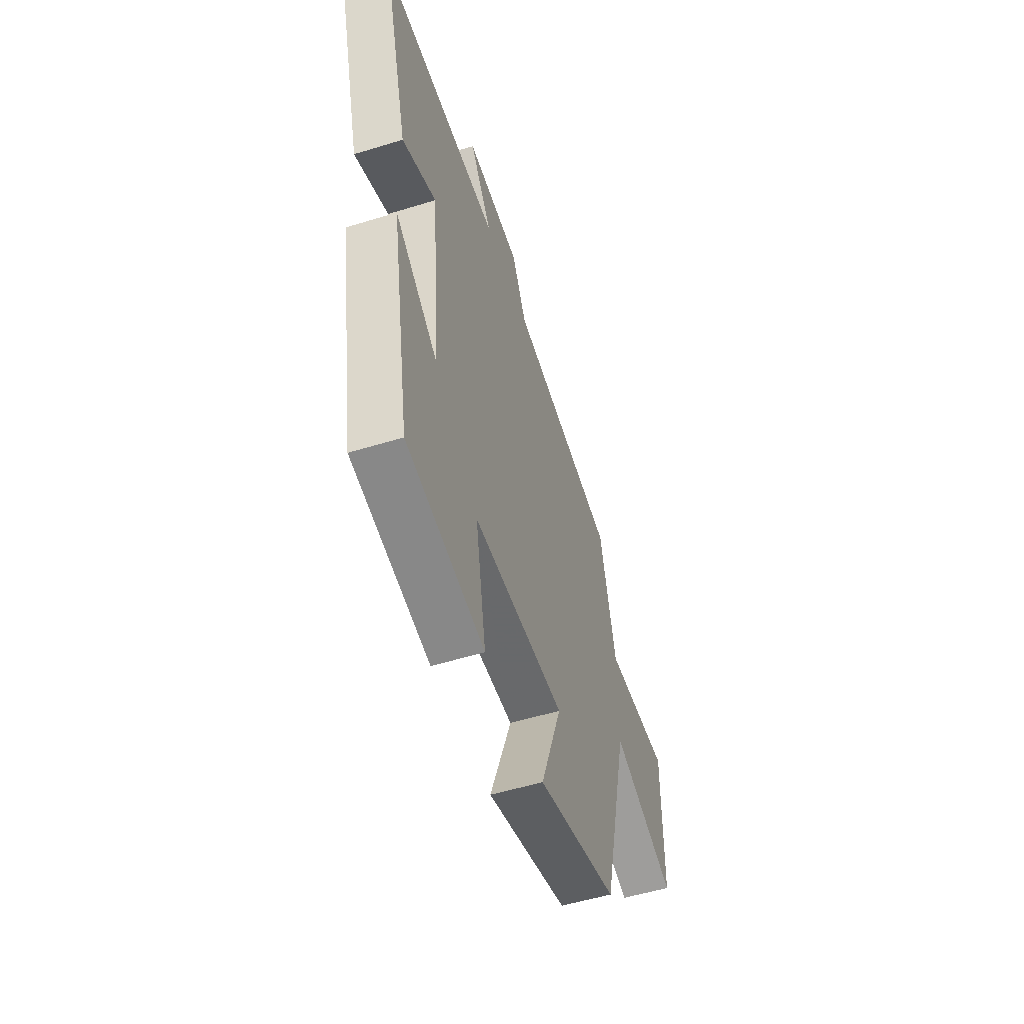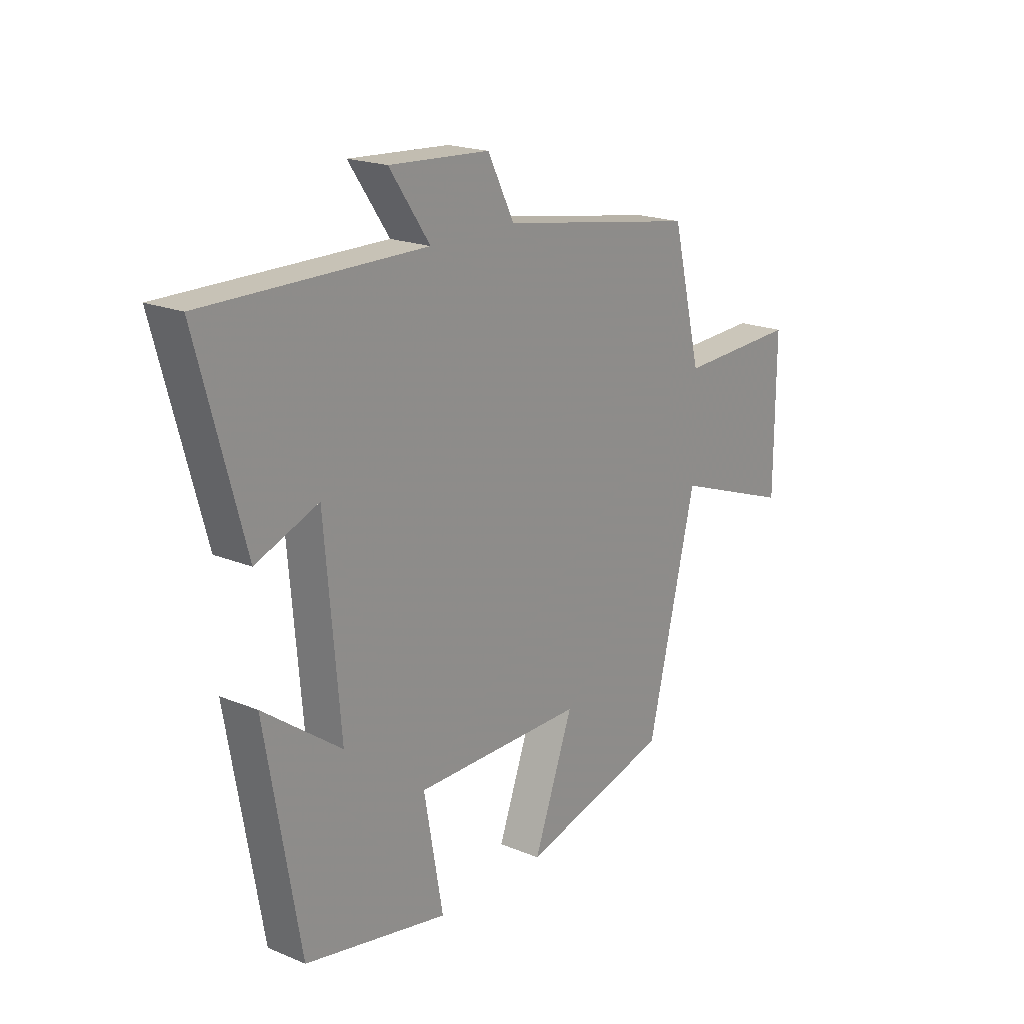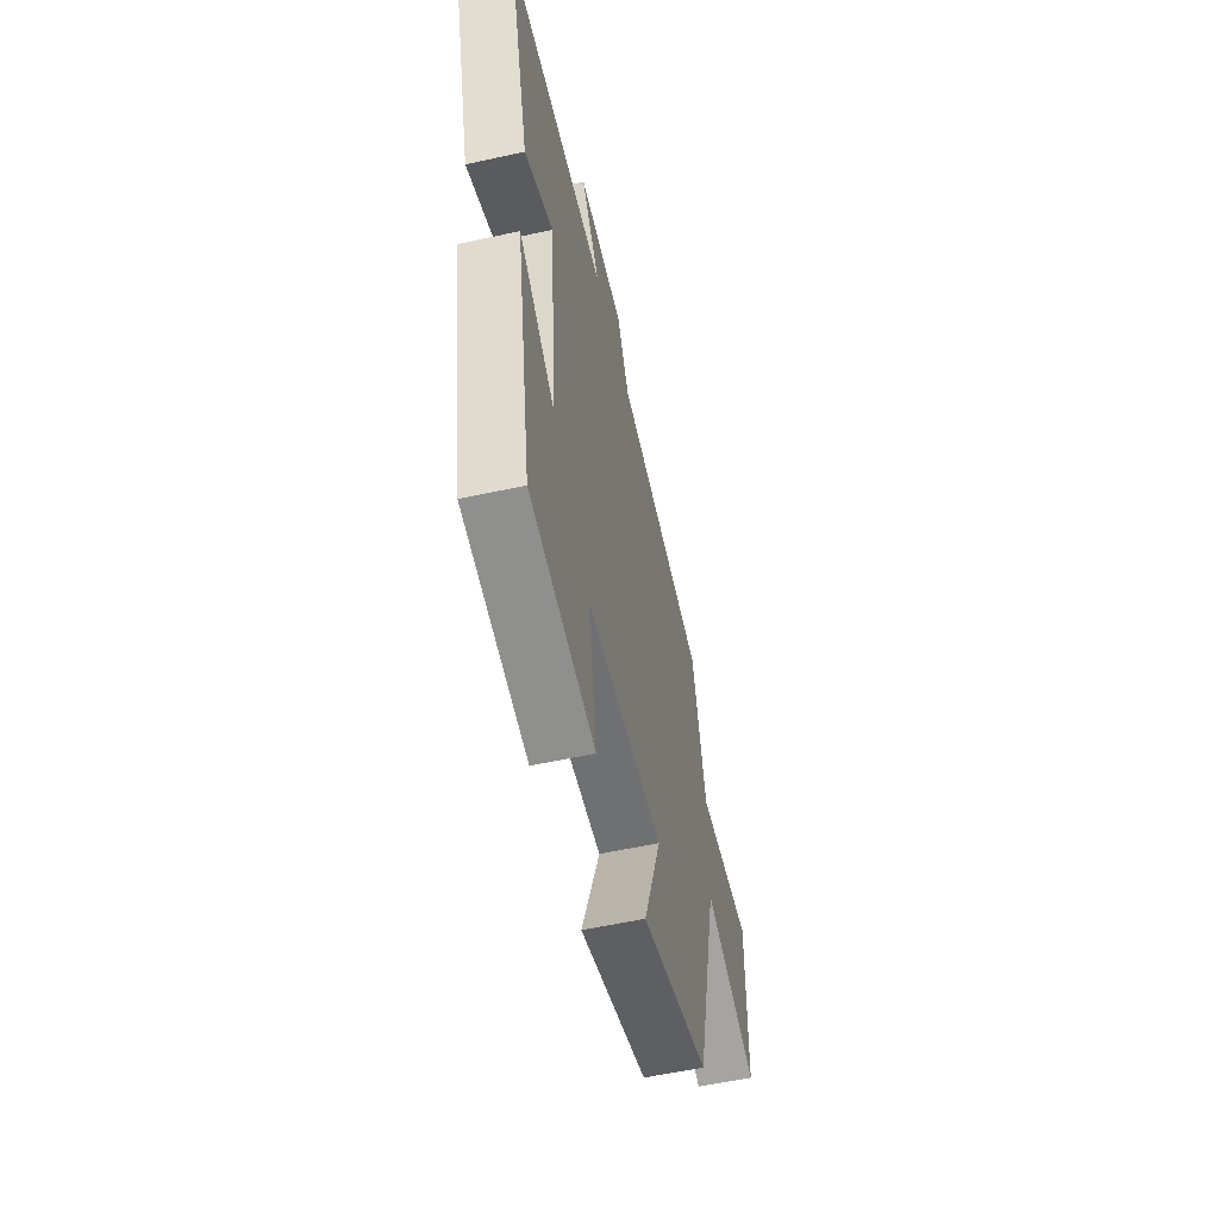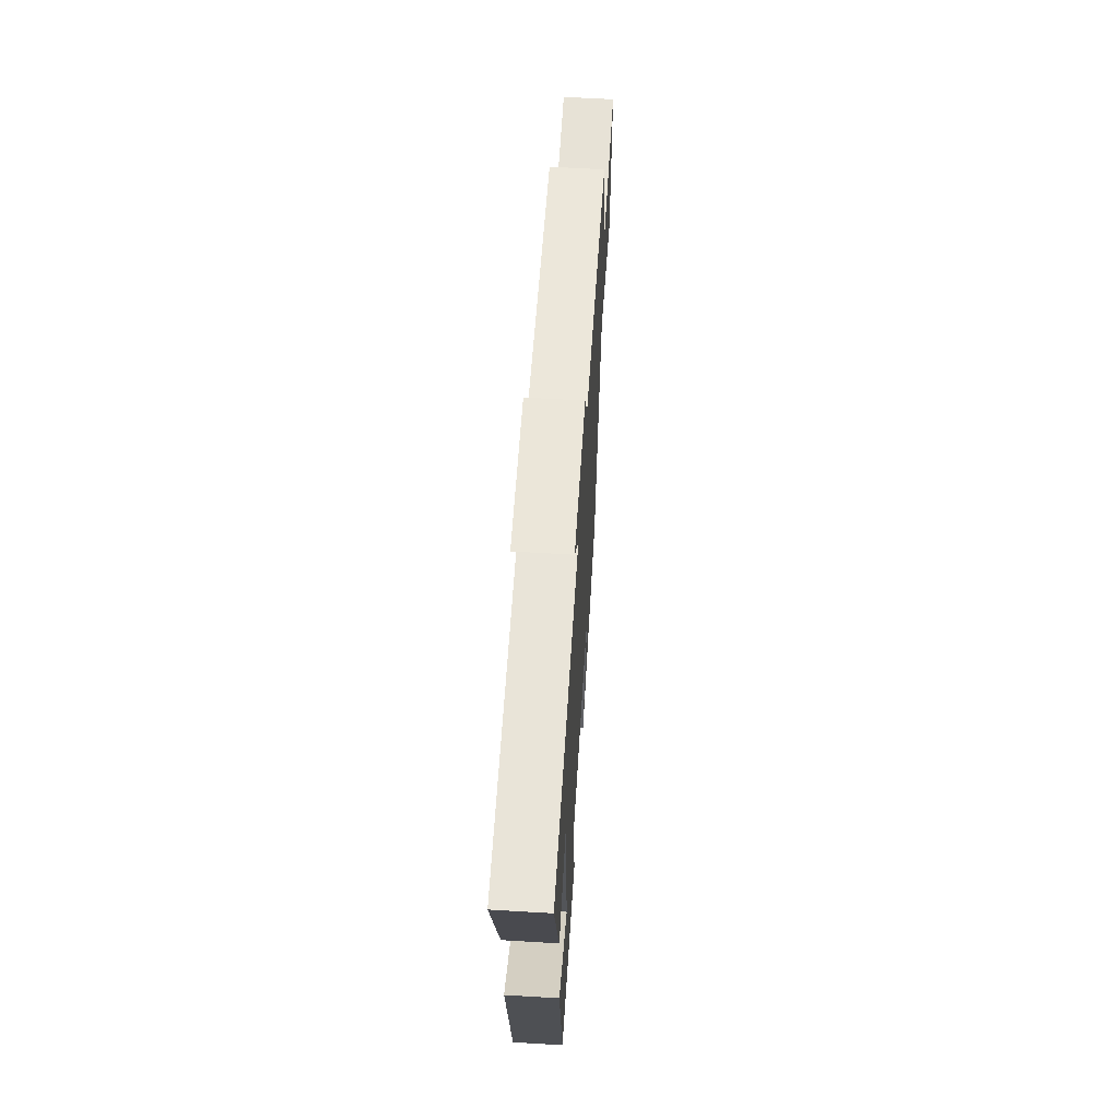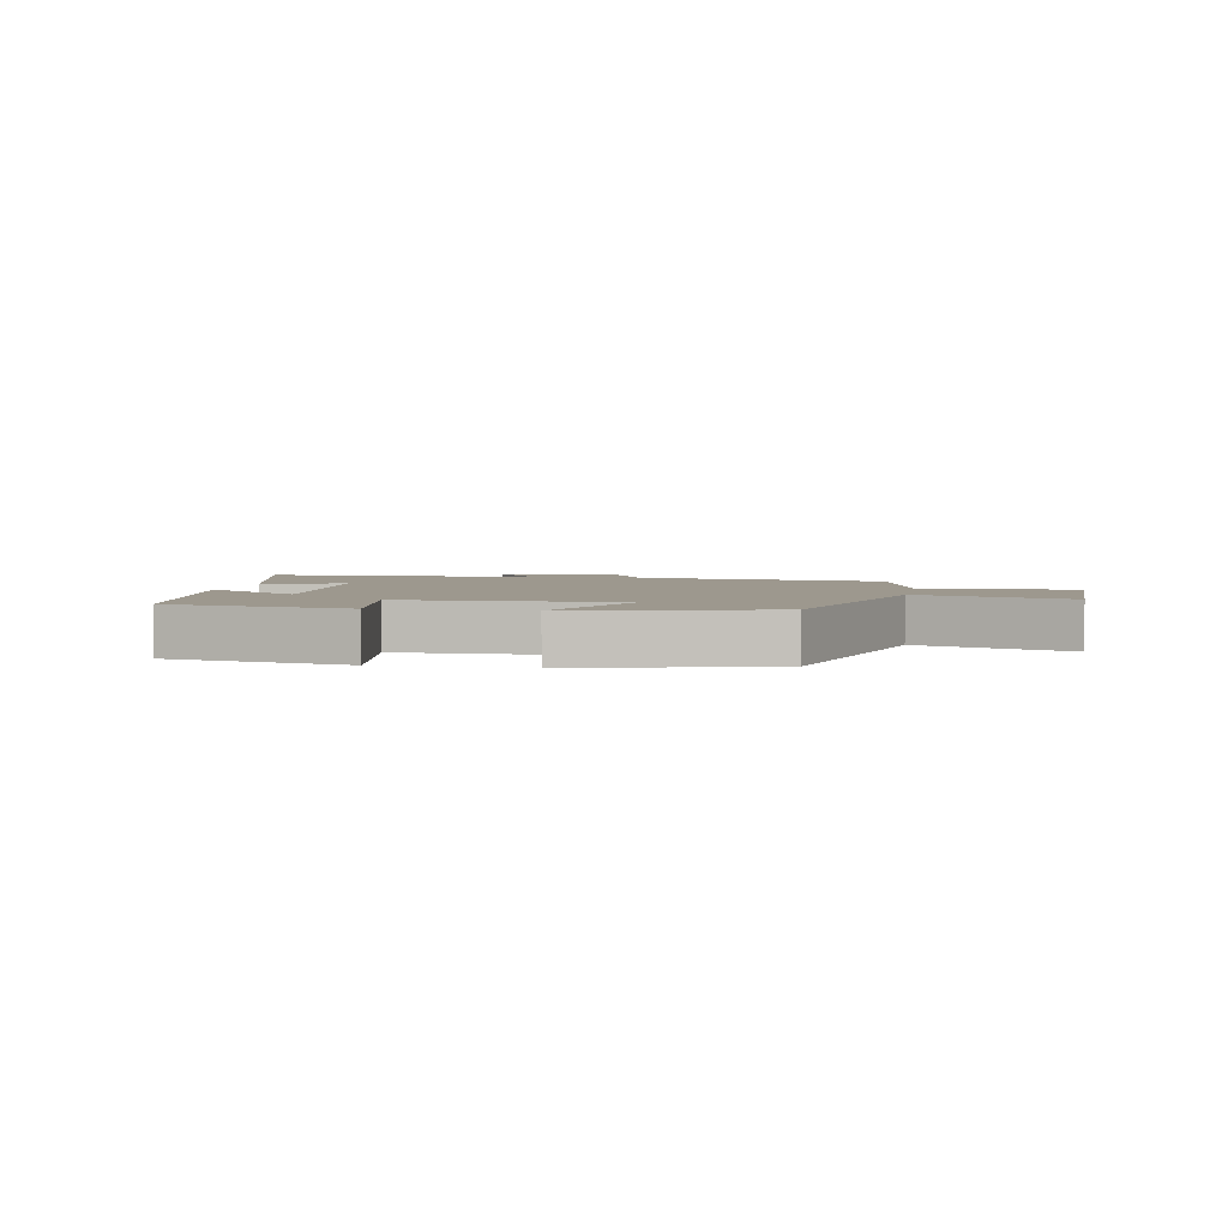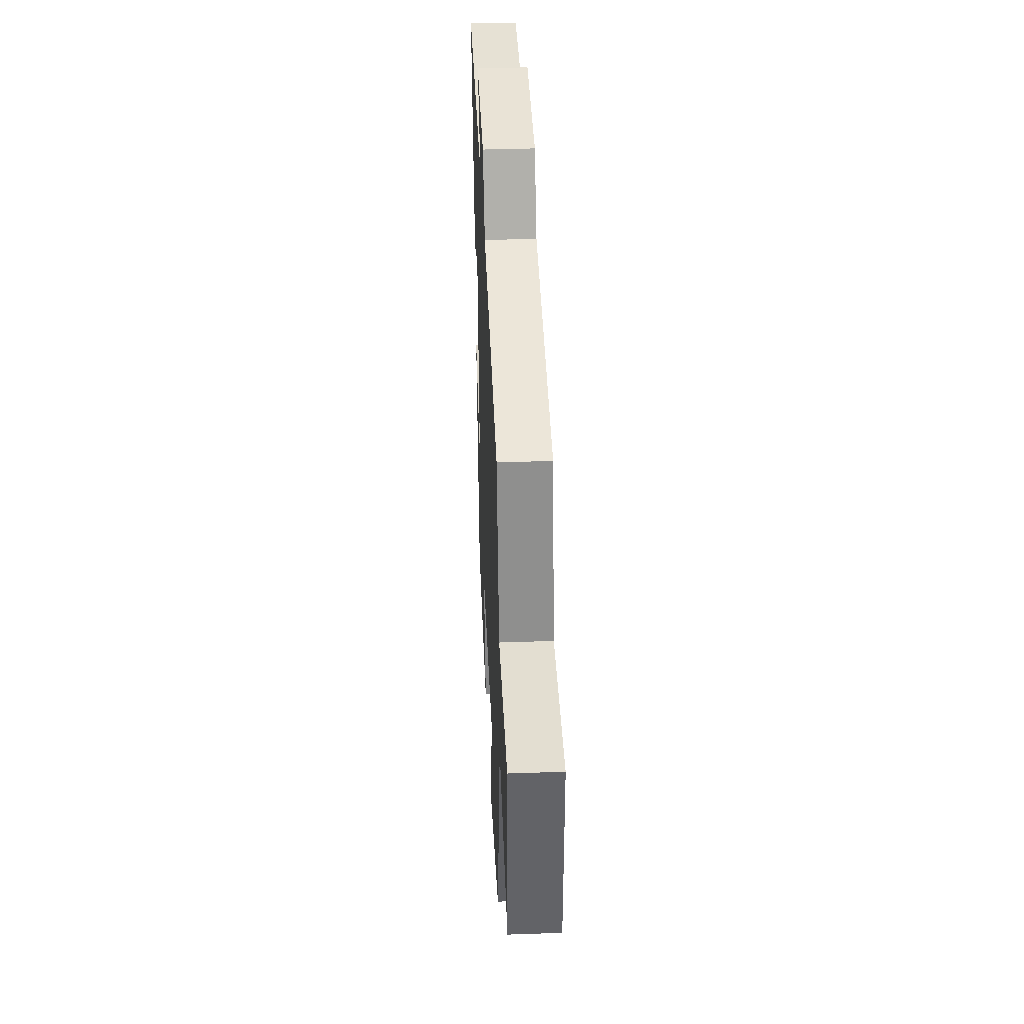
<metadata>
{"format":"obj","ext":"obj","renderer":"f3d","projection":"perspective","resolution":1024,"background":"white","views":[{"elev":-52.9,"azim":108.3,"up":"+Z"},{"elev":19.4,"azim":127.8,"up":"+Z"},{"elev":-55.1,"azim":103.1,"up":"+Z"},{"elev":61.0,"azim":93.5,"up":"+Z"},{"elev":3.2,"azim":-169.1,"up":"+Y"},{"elev":38.8,"azim":-92.5,"up":"+Z"}]}
</metadata>
<code>
v 0.596 0.07 0.503
v 0.5 0.07 0.155
v 0.372 0.07 0.206
v 0.34 0.07 -0.156
v 0.5 0.07 -0.041
v 0.429 0.07 -0.444
v 0.135 0.07 -0.5
v 0.174 0.07 -0.282
v -0.174 0.07 -0.28
v -0.093 0.07 -0.5
v -0.4 0.07 -0.417
v -0.5 0.07 -0.006
v -0.744 0.07 -0.093
v -0.746 0.07 0.199
v -0.5 0.07 0.188
v -0.44 0.07 0.433
v -0.033 0.07 0.5
v 0.022 0.07 0.608
v 0.228 0.07 0.62
v 0.145 0.07 0.5
v 0.596 0 0.503
v 0.5 0 0.155
v 0.372 0 0.206
v 0.34 0 -0.156
v 0.5 0 -0.041
v 0.429 0 -0.444
v 0.135 0 -0.5
v 0.174 0 -0.282
v -0.174 0 -0.28
v -0.093 0 -0.5
v -0.4 0 -0.417
v -0.5 0 -0.006
v -0.744 0 -0.093
v -0.746 0 0.199
v -0.5 0 0.188
v -0.44 0 0.433
v -0.033 0 0.5
v 0.022 0 0.608
v 0.228 0 0.62
v 0.145 0 0.5
f 17 18 19 20
f 15 16 17 20
f 15 20 1
f 12 13 14 15
f 9 10 11 12
f 8 9 12 15
f 5 6 7 8
f 4 5 8
f 3 4 8 15
f 1 2 3
f 1 3 15
f 40 39 38 37
f 40 37 36 35
f 21 40 35
f 35 34 33 32
f 32 31 30 29
f 35 32 29 28
f 28 27 26 25
f 28 25 24
f 35 28 24 23
f 23 22 21
f 35 23 21
f 1 21 22 2
f 2 22 23 3
f 3 23 24 4
f 4 24 25 5
f 5 25 26 6
f 6 26 27 7
f 7 27 28 8
f 8 28 29 9
f 9 29 30 10
f 10 30 31 11
f 11 31 32 12
f 12 32 33 13
f 13 33 34 14
f 14 34 35 15
f 15 35 36 16
f 16 36 37 17
f 17 37 38 18
f 18 38 39 19
f 19 39 40 20
f 20 40 21 1

</code>
